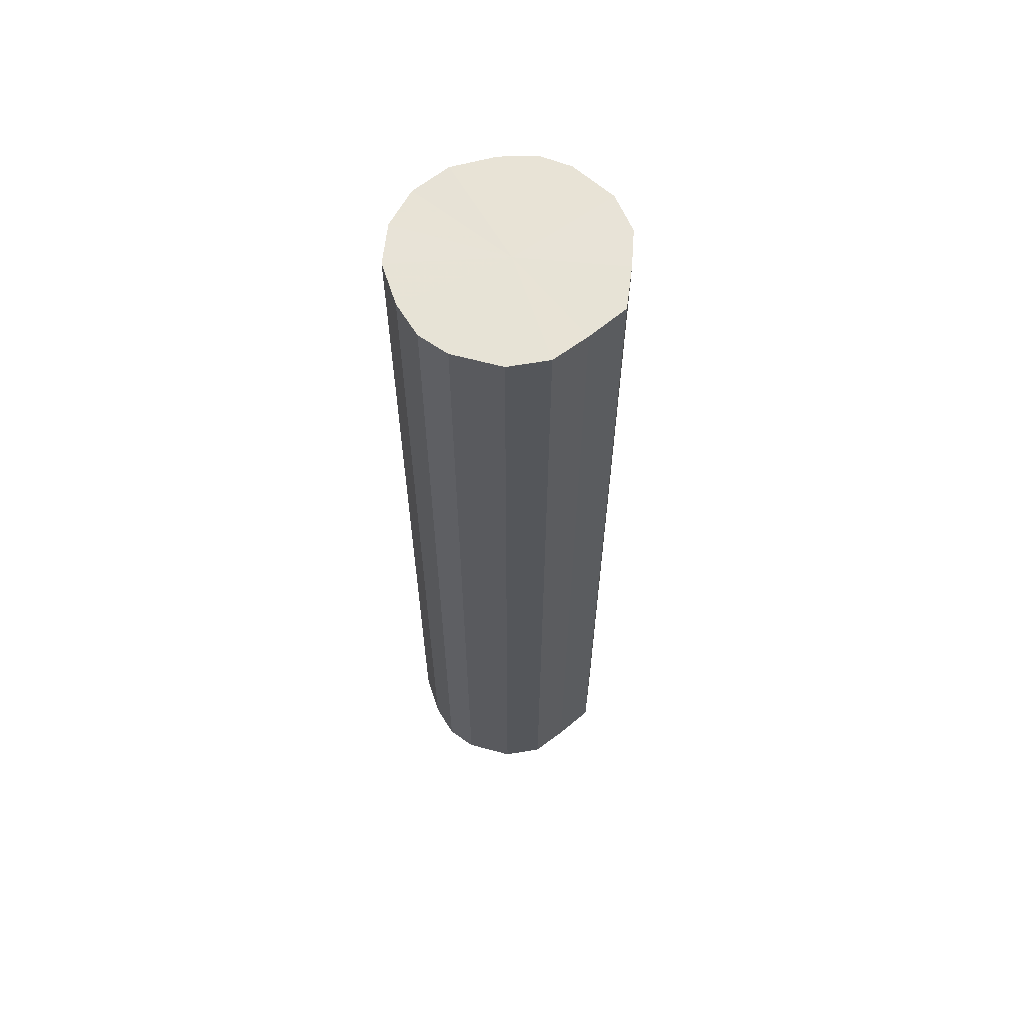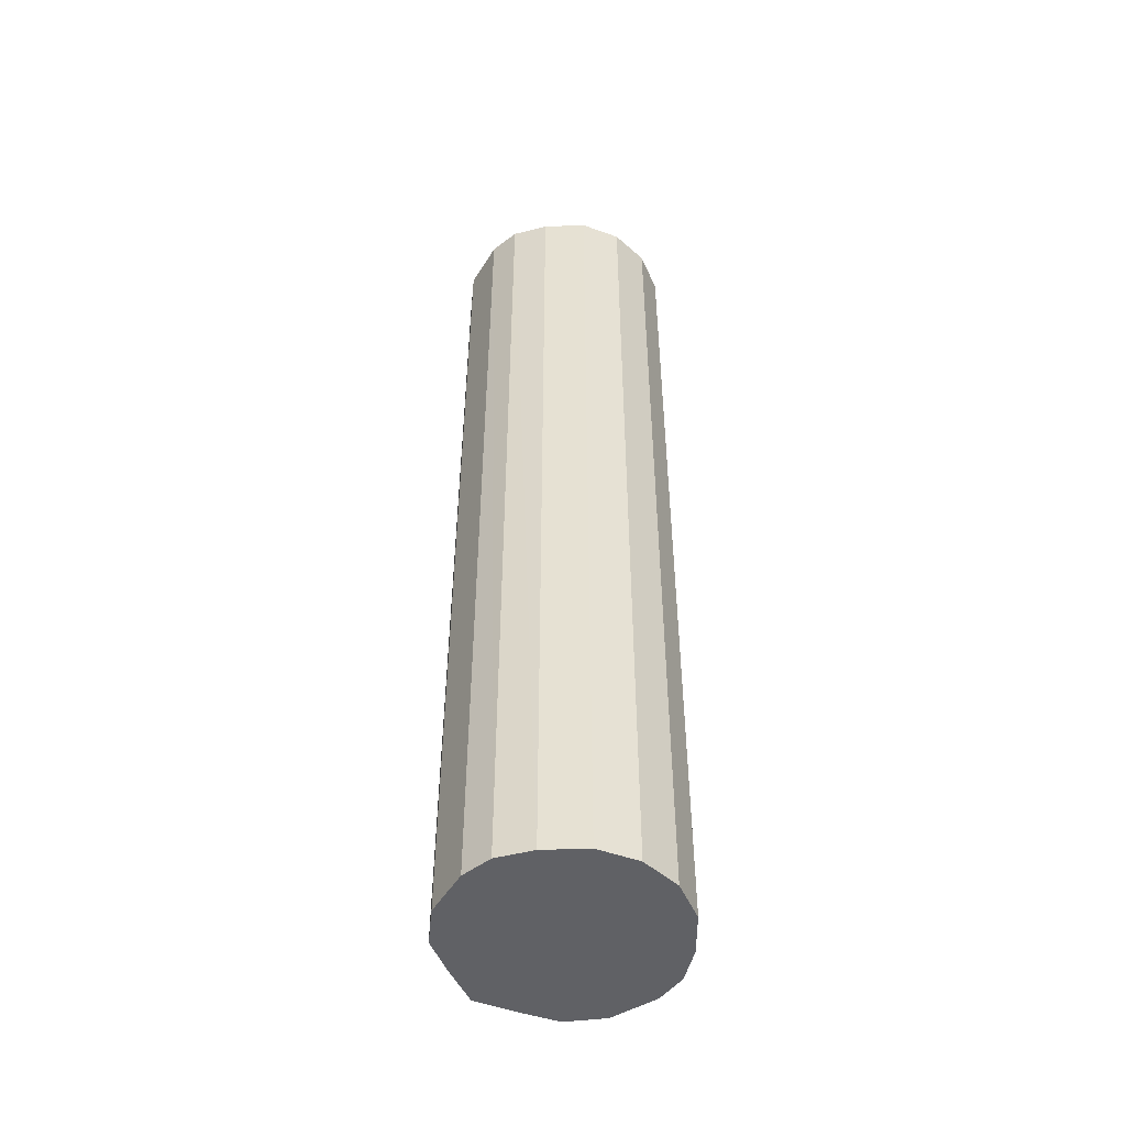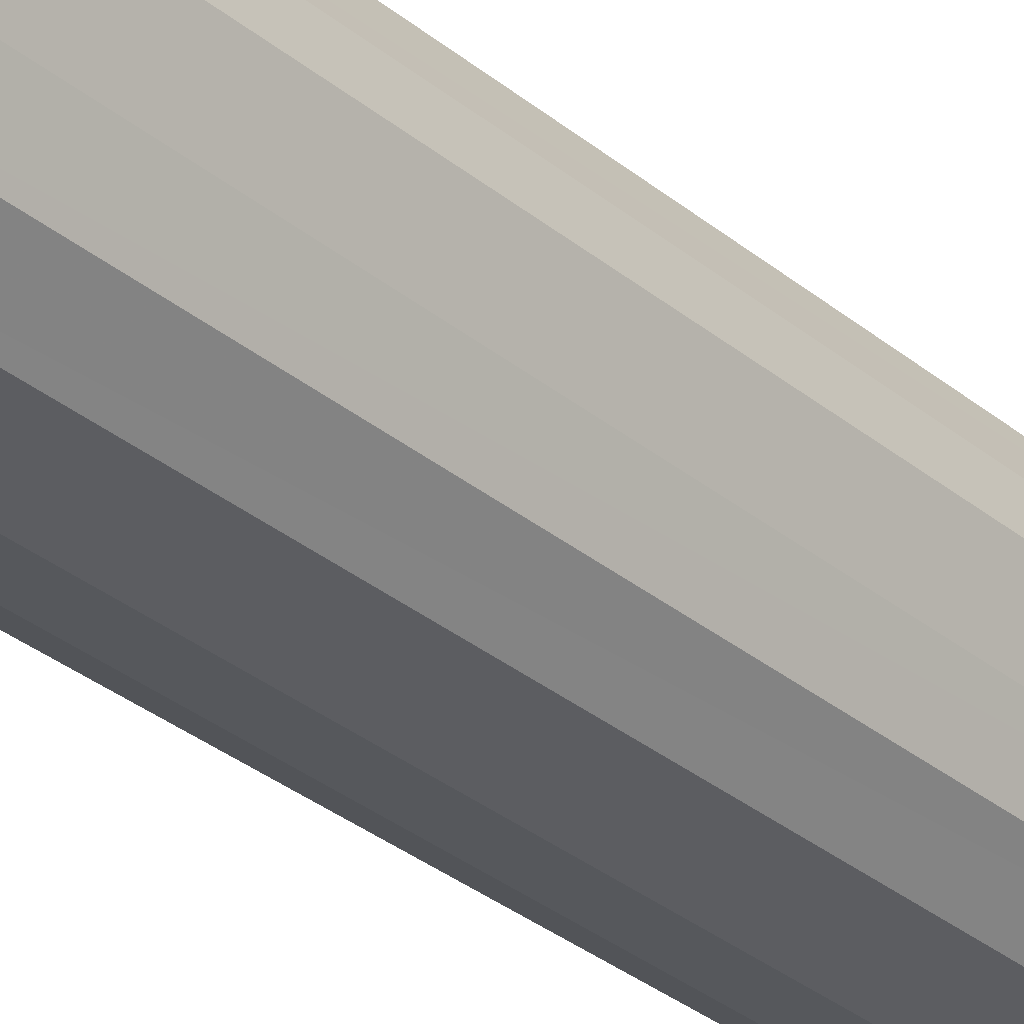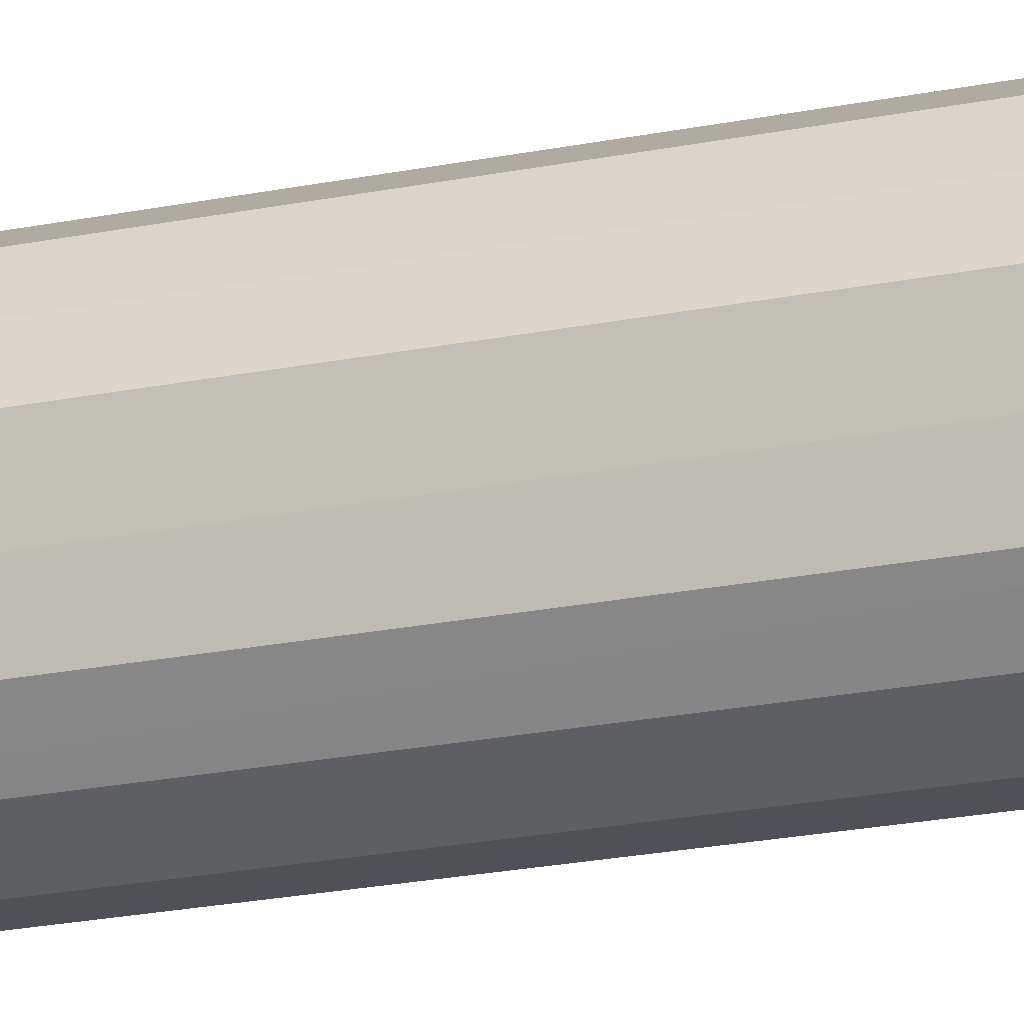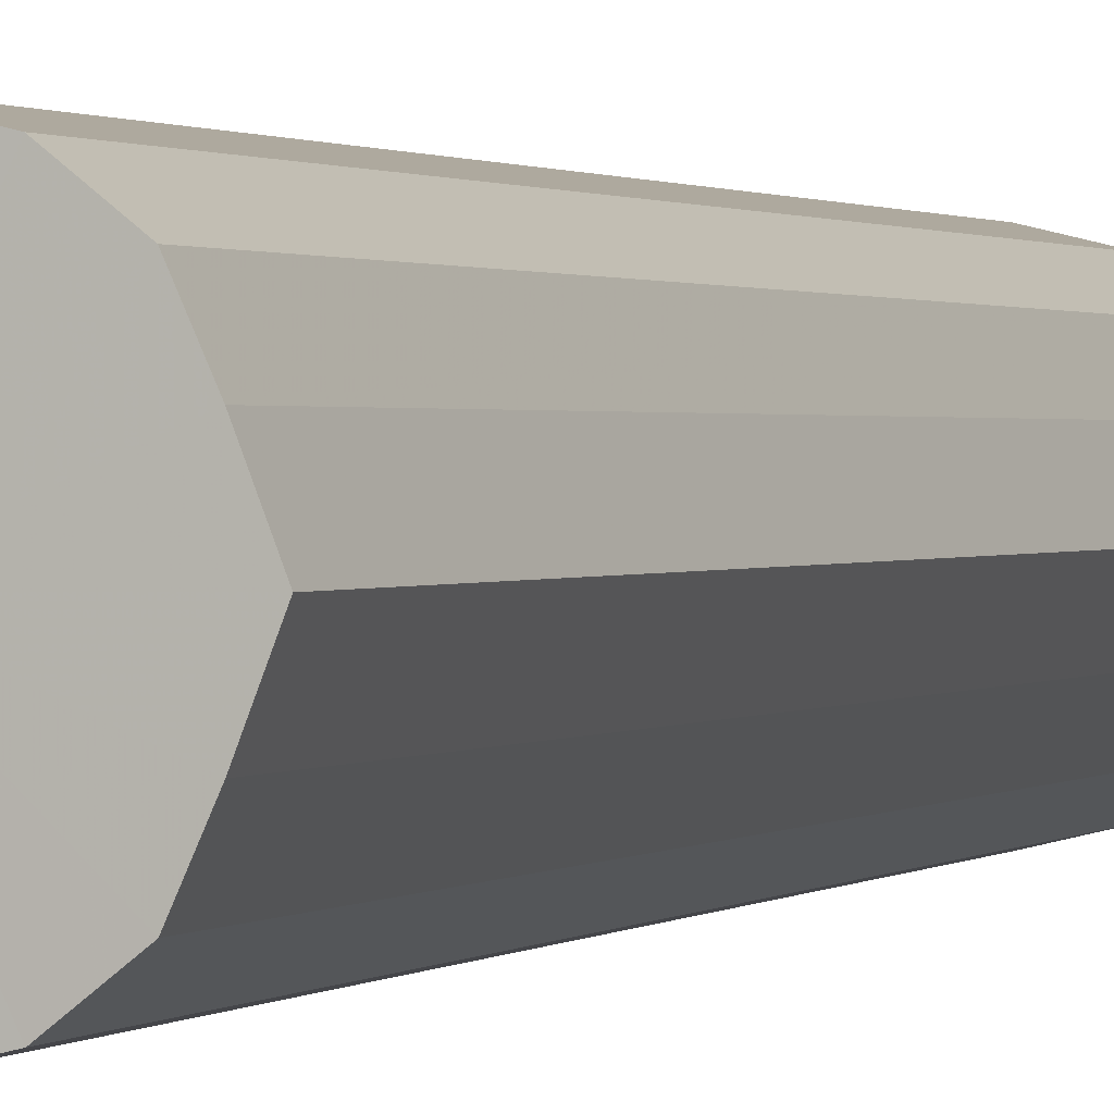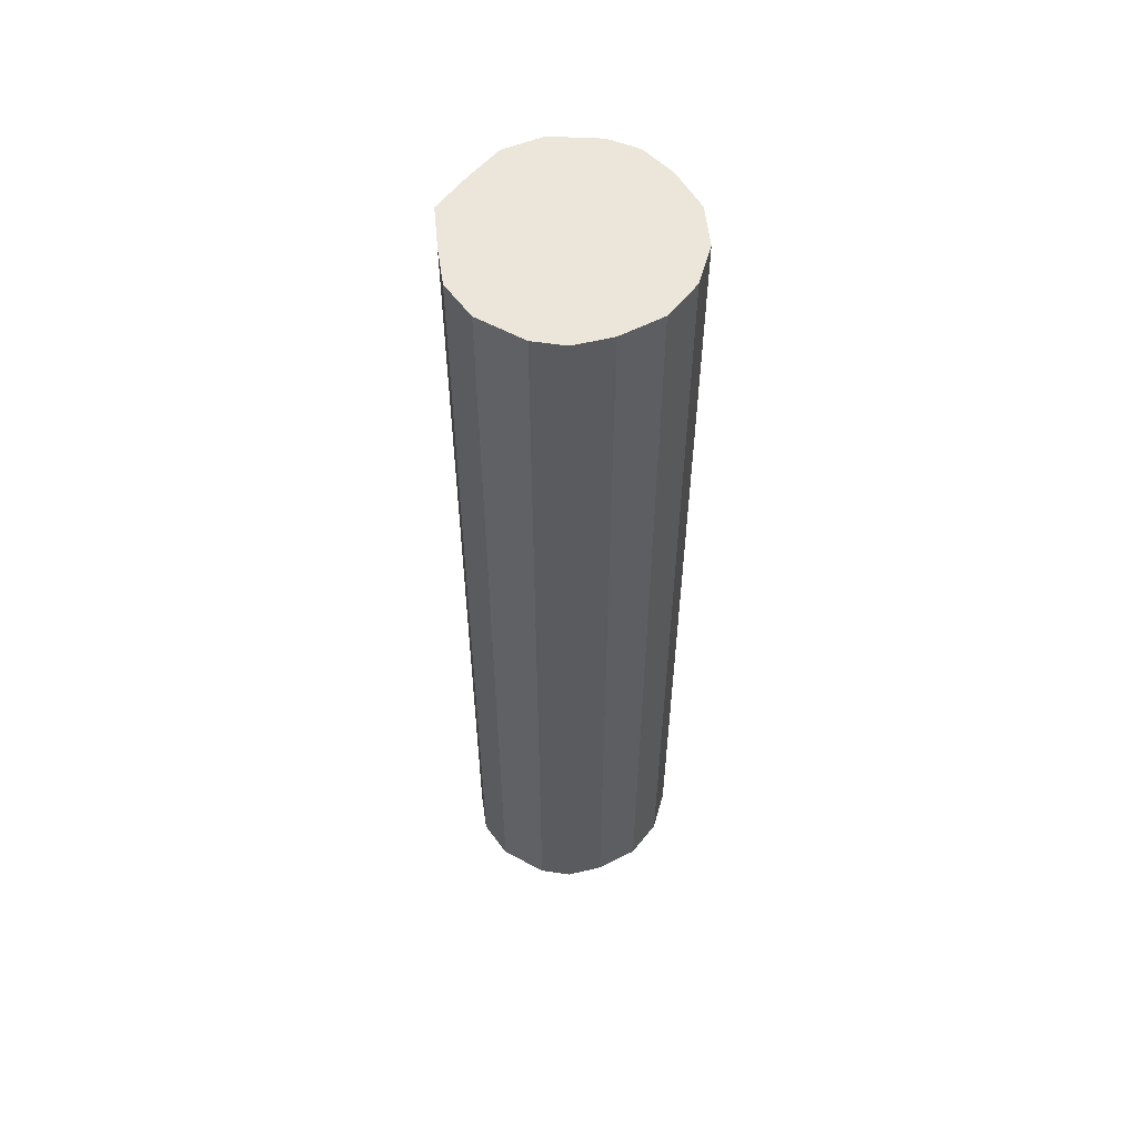
<metadata>
{"format":"obj","ext":"obj","renderer":"f3d","projection":"perspective","resolution":1024,"background":"white","views":[{"elev":62.6,"azim":28.5,"up":"+Y"},{"elev":-50.1,"azim":-134.0,"up":"+Y"},{"elev":-32.6,"azim":41.5,"up":"+Z"},{"elev":-26.9,"azim":106.5,"up":"+Z"},{"elev":0.9,"azim":19.8,"up":"+Z"},{"elev":56.6,"azim":-164.1,"up":"+Y"}]}
</metadata>
<code>
o 29533
v 2202 1870 9.121
v 2202 1870 9.146
v 2202 1870 9.121
v 2202 1870 9.168
v 2202 1870 9.146
v 2202 1870 9.095
v 2202 1870 9.095
v 2202 1870 9.184
v 2202 1870 9.168
v 2202 1870 9.073
v 2202 1870 9.073
v 2202 1870 9.191
v 2202 1870 9.184
v 2202 1870 9.057
v 2202 1870 9.057
v 2202 1870 9.189
v 2202 1870 9.191
v 2202 1870 9.05
v 2202 1870 9.05
v 2202 1870 9.177
v 2202 1870 9.189
v 2202 1870 9.053
v 2202 1870 9.053
v 2202 1870 9.158
v 2202 1870 9.177
v 2202 1870 9.064
v 2202 1870 9.064
v 2202 1870 9.134
v 2202 1870 9.158
v 2202 1870 9.083
v 2202 1870 9.083
v 2202 1870 9.108
v 2202 1870 9.134
v 2202 1870 9.108
v 2202 1870 9.121
v 2202 1870 9.146
v 2202 1870 9.146
v 2202 1870 9.168
v 2202 1870 9.168
v 2202 1870 9.095
v 2202 1870 9.121
v 2202 1870 9.073
v 2202 1870 9.095
v 2202 1870 9.184
v 2202 1870 9.184
v 2202 1870 9.057
v 2202 1870 9.073
v 2202 1870 9.05
v 2202 1870 9.057
v 2202 1870 9.191
v 2202 1870 9.191
v 2202 1870 9.053
v 2202 1870 9.05
v 2202 1870 9.064
v 2202 1870 9.053
v 2202 1870 9.189
v 2202 1870 9.189
v 2202 1870 9.083
v 2202 1870 9.064
v 2202 1870 9.108
v 2202 1870 9.083
v 2202 1870 9.177
v 2202 1870 9.177
v 2202 1870 9.134
v 2202 1870 9.108
v 2202 1870 9.158
v 2202 1870 9.134
v 2202 1870 9.158
v 2202 1870 9.121
v 2202 1870 9.146
v 2202 1870 9.121
v 2202 1870 9.168
v 2202 1870 9.095
v 2202 1870 9.184
v 2202 1870 9.073
v 2202 1870 9.191
v 2202 1870 9.057
v 2202 1870 9.189
v 2202 1870 9.05
v 2202 1870 9.177
v 2202 1870 9.053
v 2202 1870 9.158
v 2202 1870 9.064
v 2202 1870 9.134
v 2202 1870 9.083
v 2202 1870 9.108
v 2202 1870 9.121
v 2202 1870 9.121
v 2202 1870 9.146
v 2202 1870 9.095
v 2202 1870 9.168
v 2202 1870 9.073
v 2202 1870 9.184
v 2202 1870 9.057
v 2202 1870 9.191
v 2202 1870 9.05
v 2202 1870 9.189
v 2202 1870 9.053
v 2202 1870 9.177
v 2202 1870 9.064
v 2202 1870 9.158
v 2202 1870 9.083
v 2202 1870 9.134
v 2202 1870 9.108
f 1 2 3
f 2 4 5
f 6 1 7
f 4 8 9
f 10 6 11
f 8 12 13
f 14 10 15
f 12 16 17
f 18 14 19
f 16 20 21
f 22 18 23
f 20 24 25
f 26 22 27
f 24 28 29
f 30 26 31
f 28 32 33
f 32 30 34
f 35 36 37
f 37 38 39
f 40 41 35
f 42 43 40
f 39 44 45
f 46 47 42
f 48 49 46
f 45 50 51
f 52 53 48
f 54 55 52
f 51 56 57
f 58 59 54
f 60 61 58
f 57 62 63
f 64 65 60
f 66 67 64
f 63 68 66
f 69 70 71
f 69 72 70
f 69 71 73
f 69 74 72
f 69 73 75
f 69 76 74
f 69 75 77
f 69 78 76
f 69 77 79
f 69 80 78
f 69 79 81
f 69 82 80
f 69 81 83
f 69 84 82
f 69 83 85
f 69 86 84
f 69 85 86
f 87 88 89
f 87 90 88
f 87 89 91
f 87 92 90
f 87 91 93
f 87 94 92
f 87 93 95
f 87 96 94
f 87 95 97
f 87 98 96
f 87 97 99
f 87 100 98
f 87 99 101
f 87 102 100
f 87 101 103
f 87 104 102
f 87 103 104

</code>
